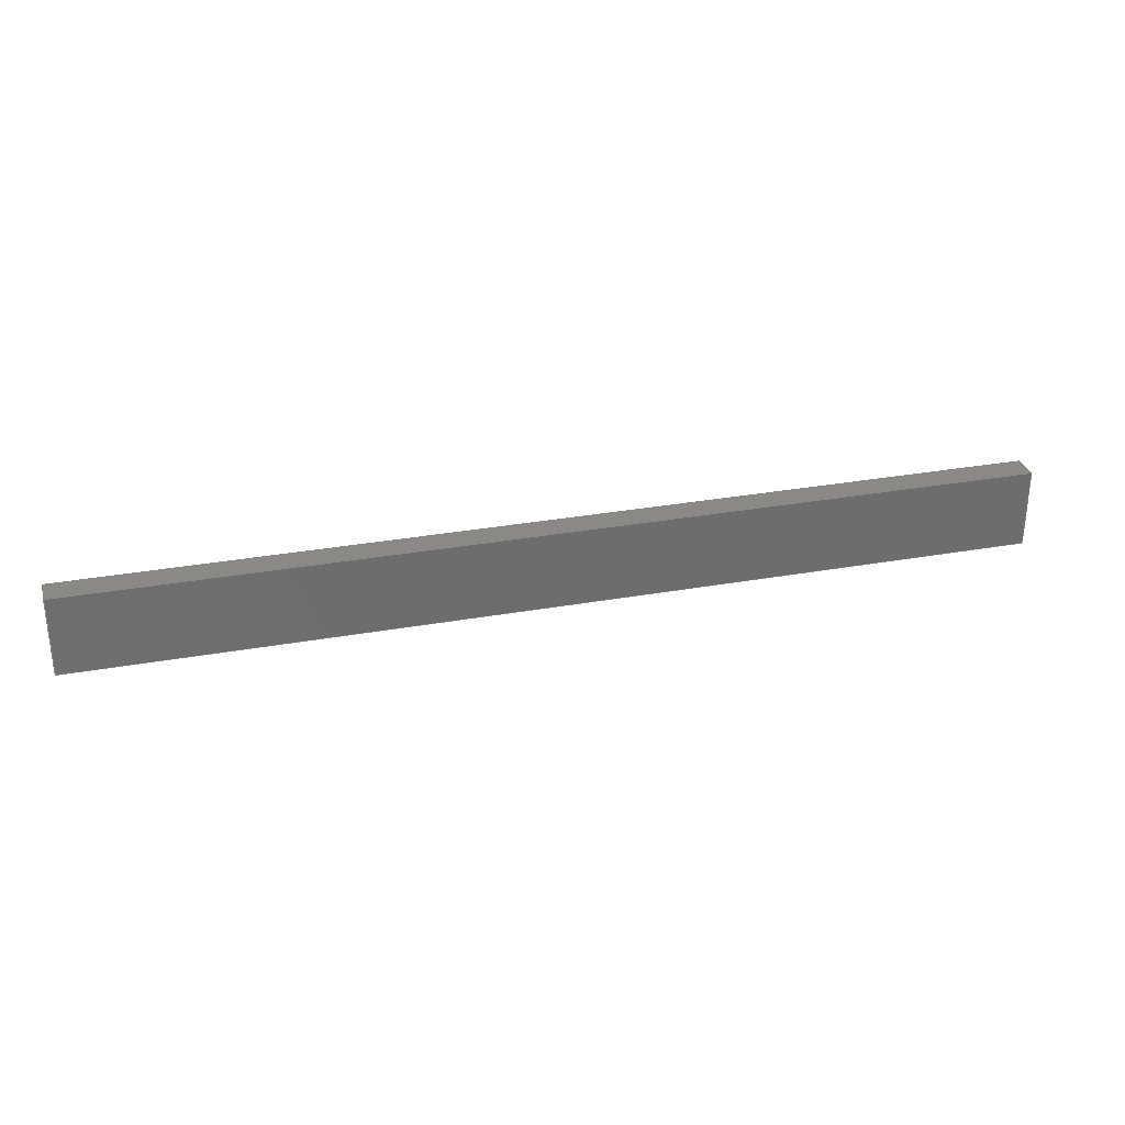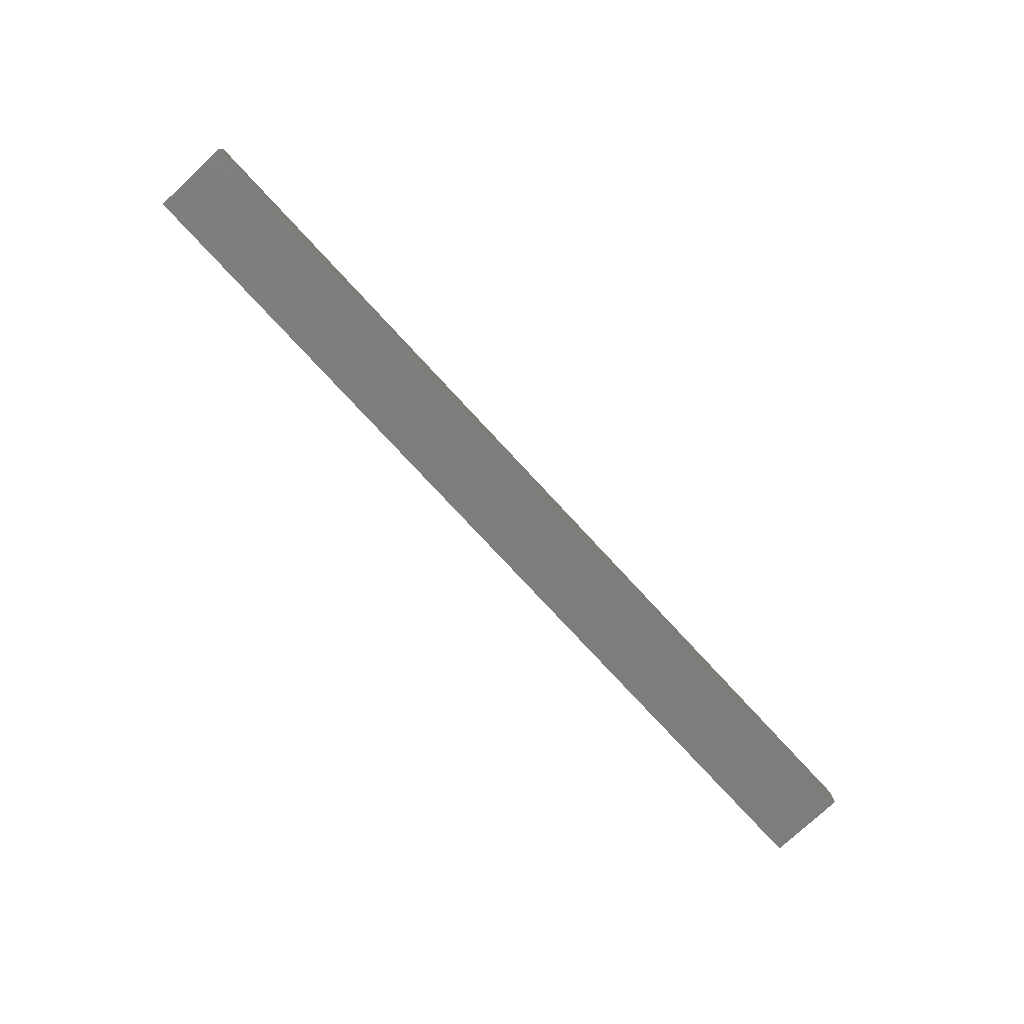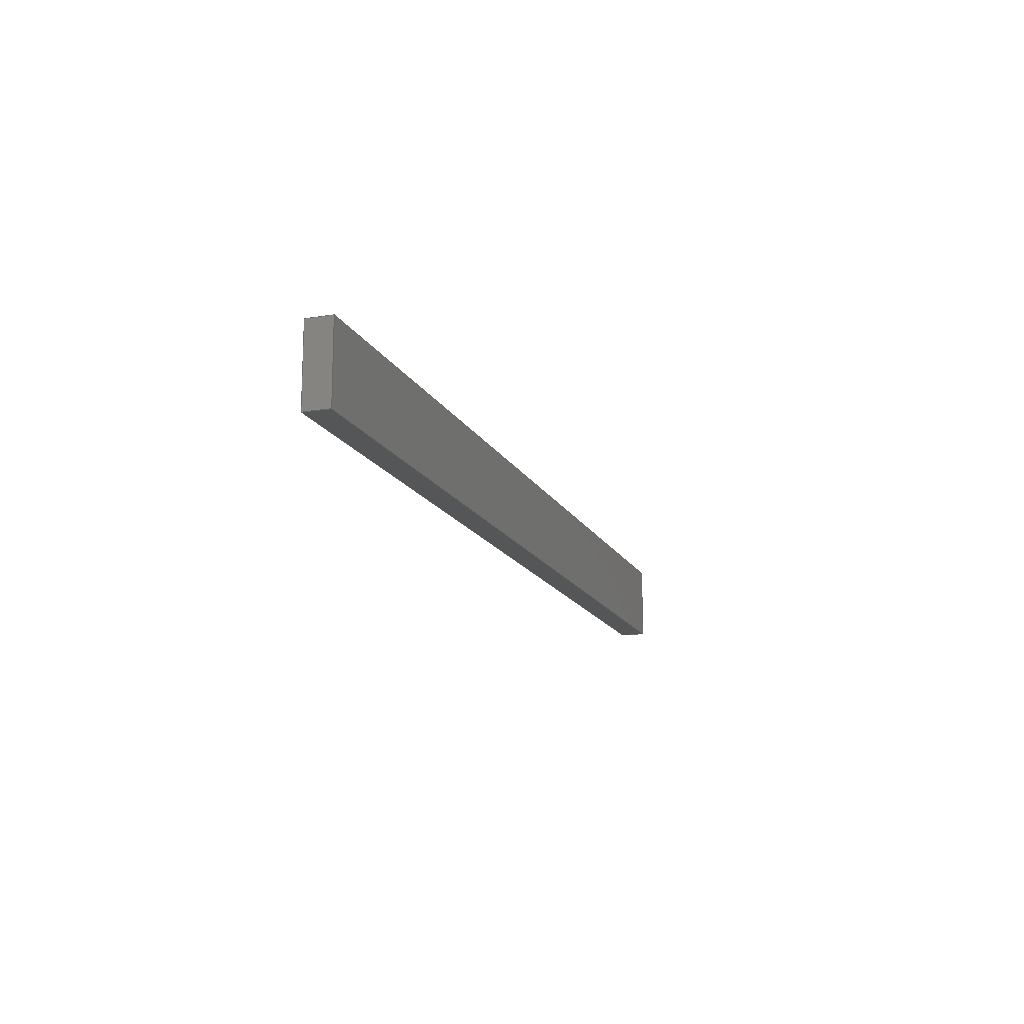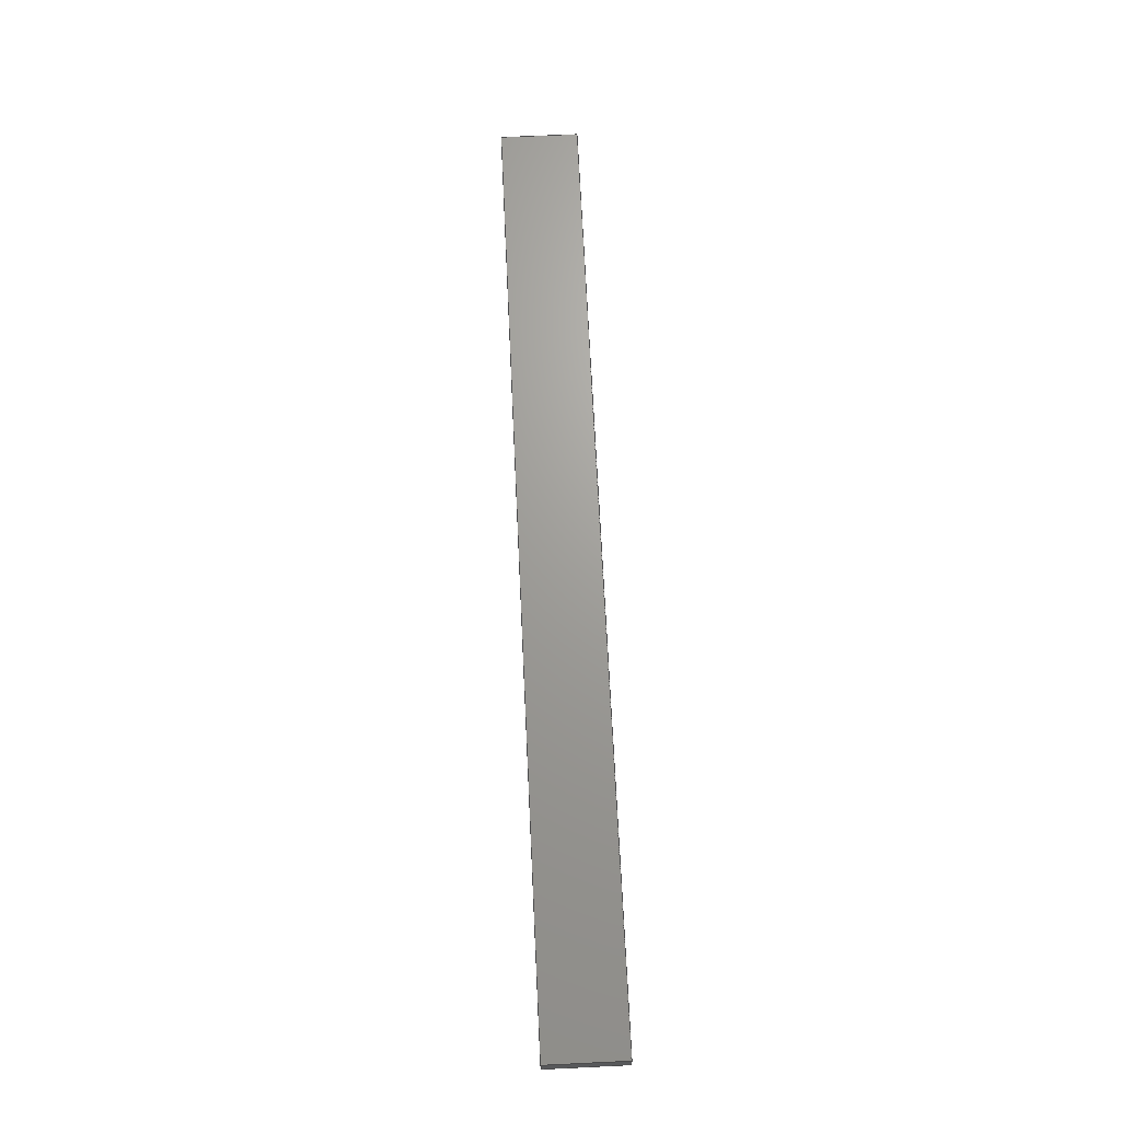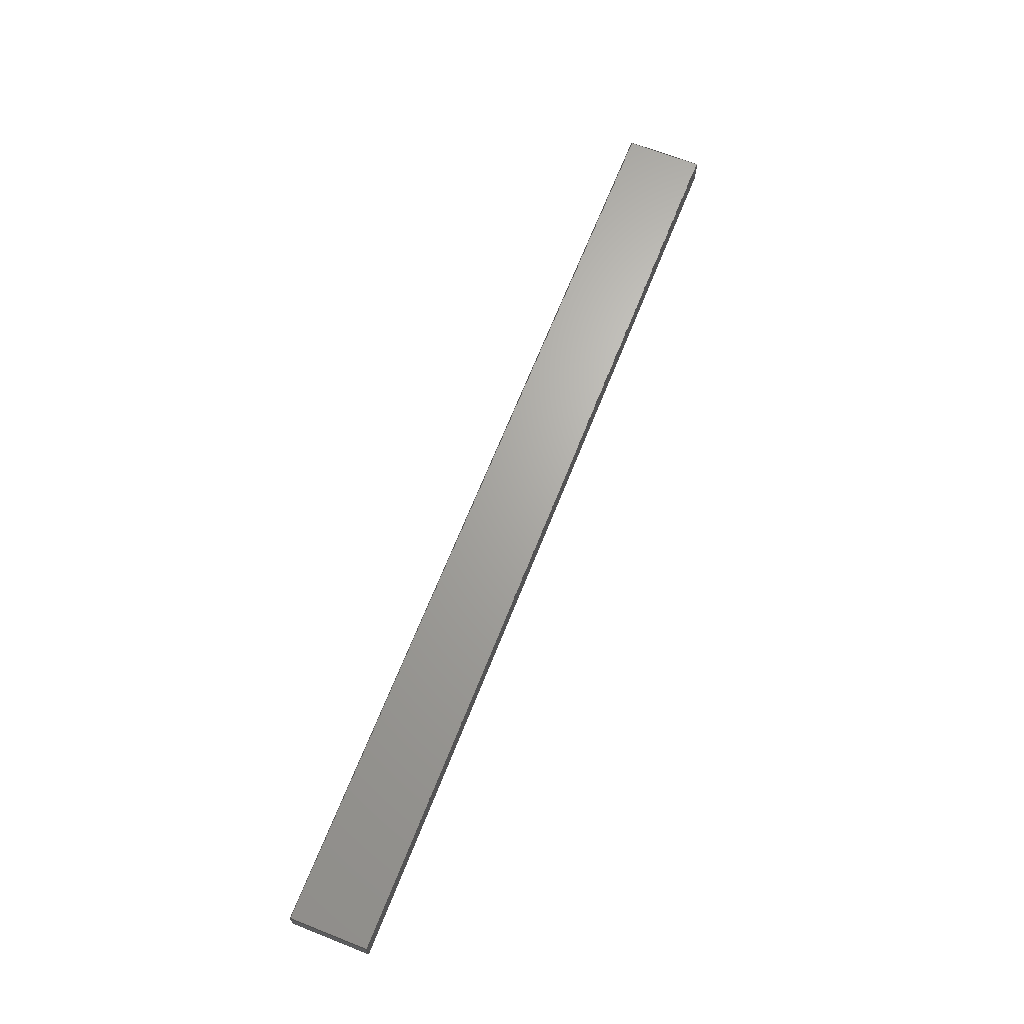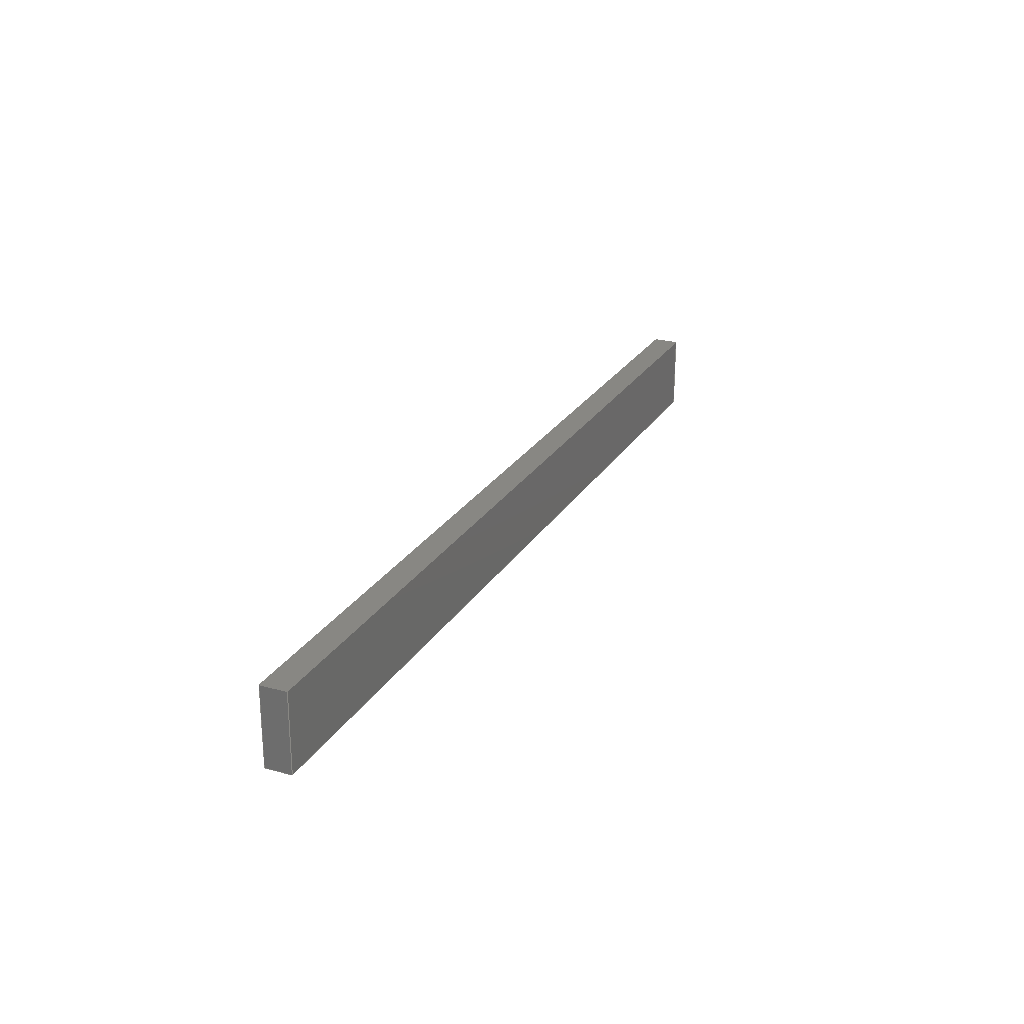
<metadata>
{"format":"step","ext":"step","renderer":"f3d","projection":"perspective","resolution":1024,"background":"white","views":[{"elev":29.9,"azim":165.2,"up":"+Z"},{"elev":-77.1,"azim":-47.2,"up":"+Y"},{"elev":-15.3,"azim":109.0,"up":"+Z"},{"elev":68.4,"azim":87.3,"up":"+Y"},{"elev":67.0,"azim":111.6,"up":"+Y"},{"elev":24.3,"azim":-66.0,"up":"+Z"}]}
</metadata>
<code>
ISO-10303-21;
DATA;
#1=MECHANICAL_DESIGN_GEOMETRIC_PRESENTATION_REPRESENTATION('',(#4),#174);
#2=SHAPE_REPRESENTATION_RELATIONSHIP('SRR','None',#184,#3);
#3=ADVANCED_BREP_SHAPE_REPRESENTATION('',(#5),#173);
#4=STYLED_ITEM('',(#193),#5);
#5=MANIFOLD_SOLID_BREP('R3',#98);
#6=FACE_OUTER_BOUND('',#12,.T.);
#7=FACE_OUTER_BOUND('',#13,.T.);
#8=FACE_OUTER_BOUND('',#14,.T.);
#9=FACE_OUTER_BOUND('',#15,.T.);
#10=FACE_OUTER_BOUND('',#16,.T.);
#11=FACE_OUTER_BOUND('',#17,.T.);
#12=EDGE_LOOP('',(#62,#63,#64,#65));
#13=EDGE_LOOP('',(#66,#67,#68,#69));
#14=EDGE_LOOP('',(#70,#71,#72,#73));
#15=EDGE_LOOP('',(#74,#75,#76,#77));
#16=EDGE_LOOP('',(#78,#79,#80,#81));
#17=EDGE_LOOP('',(#82,#83,#84,#85));
#18=LINE('',#148,#30);
#19=LINE('',#150,#31);
#20=LINE('',#152,#32);
#21=LINE('',#153,#33);
#22=LINE('',#156,#34);
#23=LINE('',#158,#35);
#24=LINE('',#159,#36);
#25=LINE('',#162,#37);
#26=LINE('',#164,#38);
#27=LINE('',#165,#39);
#28=LINE('',#167,#40);
#29=LINE('',#168,#41);
#30=VECTOR('',#122,0.3937);
#31=VECTOR('',#123,0.3937);
#32=VECTOR('',#124,0.3937);
#33=VECTOR('',#125,0.3937);
#34=VECTOR('',#128,0.3937);
#35=VECTOR('',#129,0.3937);
#36=VECTOR('',#130,0.3937);
#37=VECTOR('',#133,0.3937);
#38=VECTOR('',#134,0.3937);
#39=VECTOR('',#135,0.3937);
#40=VECTOR('',#138,0.3937);
#41=VECTOR('',#139,0.3937);
#42=VERTEX_POINT('',#146);
#43=VERTEX_POINT('',#147);
#44=VERTEX_POINT('',#149);
#45=VERTEX_POINT('',#151);
#46=VERTEX_POINT('',#155);
#47=VERTEX_POINT('',#157);
#48=VERTEX_POINT('',#161);
#49=VERTEX_POINT('',#163);
#50=EDGE_CURVE('',#42,#43,#18,.T.);
#51=EDGE_CURVE('',#42,#44,#19,.T.);
#52=EDGE_CURVE('',#45,#44,#20,.T.);
#53=EDGE_CURVE('',#43,#45,#21,.T.);
#54=EDGE_CURVE('',#43,#46,#22,.T.);
#55=EDGE_CURVE('',#47,#45,#23,.T.);
#56=EDGE_CURVE('',#46,#47,#24,.T.);
#57=EDGE_CURVE('',#46,#48,#25,.T.);
#58=EDGE_CURVE('',#49,#47,#26,.T.);
#59=EDGE_CURVE('',#48,#49,#27,.T.);
#60=EDGE_CURVE('',#48,#42,#28,.T.);
#61=EDGE_CURVE('',#44,#49,#29,.T.);
#62=ORIENTED_EDGE('',*,*,#50,.F.);
#63=ORIENTED_EDGE('',*,*,#51,.T.);
#64=ORIENTED_EDGE('',*,*,#52,.F.);
#65=ORIENTED_EDGE('',*,*,#53,.F.);
#66=ORIENTED_EDGE('',*,*,#54,.F.);
#67=ORIENTED_EDGE('',*,*,#53,.T.);
#68=ORIENTED_EDGE('',*,*,#55,.F.);
#69=ORIENTED_EDGE('',*,*,#56,.F.);
#70=ORIENTED_EDGE('',*,*,#57,.F.);
#71=ORIENTED_EDGE('',*,*,#56,.T.);
#72=ORIENTED_EDGE('',*,*,#58,.F.);
#73=ORIENTED_EDGE('',*,*,#59,.F.);
#74=ORIENTED_EDGE('',*,*,#60,.F.);
#75=ORIENTED_EDGE('',*,*,#59,.T.);
#76=ORIENTED_EDGE('',*,*,#61,.F.);
#77=ORIENTED_EDGE('',*,*,#51,.F.);
#78=ORIENTED_EDGE('',*,*,#61,.T.);
#79=ORIENTED_EDGE('',*,*,#58,.T.);
#80=ORIENTED_EDGE('',*,*,#55,.T.);
#81=ORIENTED_EDGE('',*,*,#52,.T.);
#82=ORIENTED_EDGE('',*,*,#60,.T.);
#83=ORIENTED_EDGE('',*,*,#50,.T.);
#84=ORIENTED_EDGE('',*,*,#54,.T.);
#85=ORIENTED_EDGE('',*,*,#57,.T.);
#86=PLANE('',#112);
#87=PLANE('',#113);
#88=PLANE('',#114);
#89=PLANE('',#115);
#90=PLANE('',#116);
#91=PLANE('',#117);
#92=ADVANCED_FACE('',(#6),#86,.T.);
#93=ADVANCED_FACE('',(#7),#87,.T.);
#94=ADVANCED_FACE('',(#8),#88,.T.);
#95=ADVANCED_FACE('',(#9),#89,.T.);
#96=ADVANCED_FACE('',(#10),#90,.T.);
#97=ADVANCED_FACE('',(#11),#91,.F.);
#98=CLOSED_SHELL('',(#92,#93,#94,#95,#96,#97));
#99=DERIVED_UNIT_ELEMENT(#101,1);
#100=DERIVED_UNIT_ELEMENT(#178,-3);
#101=(
MASS_UNIT()
NAMED_UNIT(*)
SI_UNIT(.KILO.,.GRAM.)
);
#102=DERIVED_UNIT((#99,#100));
#103=MEASURE_REPRESENTATION_ITEM('density measure',
POSITIVE_RATIO_MEASURE(2600),#102);
#104=PROPERTY_DEFINITION_REPRESENTATION(#109,#106);
#105=PROPERTY_DEFINITION_REPRESENTATION(#110,#107);
#106=REPRESENTATION('material name',(#108),#173);
#107=REPRESENTATION('density',(#103),#173);
#108=DESCRIPTIVE_REPRESENTATION_ITEM('Limestone','Limestone');
#109=PROPERTY_DEFINITION('material property','material name',#186);
#110=PROPERTY_DEFINITION('material property','density of part',#186);
#111=AXIS2_PLACEMENT_3D('placement',#144,#118,#119);
#112=AXIS2_PLACEMENT_3D('',#145,#120,#121);
#113=AXIS2_PLACEMENT_3D('',#154,#126,#127);
#114=AXIS2_PLACEMENT_3D('',#160,#131,#132);
#115=AXIS2_PLACEMENT_3D('',#166,#136,#137);
#116=AXIS2_PLACEMENT_3D('',#169,#140,#141);
#117=AXIS2_PLACEMENT_3D('',#170,#142,#143);
#118=DIRECTION('axis',(0,0,1));
#119=DIRECTION('refdir',(1,0,0));
#120=DIRECTION('center_axis',(1,-3.805e-35,0));
#121=DIRECTION('ref_axis',(-3.805e-35,-1,0));
#122=DIRECTION('',(3.805e-35,1,0));
#123=DIRECTION('',(0,0,-1));
#124=DIRECTION('',(-3.805e-35,-1,0));
#125=DIRECTION('',(0,0,-1));
#126=DIRECTION('center_axis',(3.805e-35,1,0));
#127=DIRECTION('ref_axis',(1,-3.805e-35,0));
#128=DIRECTION('',(-1,3.805e-35,0));
#129=DIRECTION('',(1,-3.805e-35,0));
#130=DIRECTION('',(0,0,-1));
#131=DIRECTION('center_axis',(-1,3.805e-35,0));
#132=DIRECTION('ref_axis',(3.805e-35,1,0));
#133=DIRECTION('',(-3.805e-35,-1,0));
#134=DIRECTION('',(3.805e-35,1,0));
#135=DIRECTION('',(0,0,-1));
#136=DIRECTION('center_axis',(-3.805e-35,-1,0));
#137=DIRECTION('ref_axis',(-1,3.805e-35,0));
#138=DIRECTION('',(1,-3.805e-35,0));
#139=DIRECTION('',(-1,3.805e-35,0));
#140=DIRECTION('center_axis',(0,0,-1));
#141=DIRECTION('ref_axis',(-1,0,0));
#142=DIRECTION('center_axis',(0,0,-1));
#143=DIRECTION('ref_axis',(-1,0,0));
#144=CARTESIAN_POINT('',(0,0,0));
#145=CARTESIAN_POINT('Origin',(4.763,1693,-26.42));
#146=CARTESIAN_POINT('',(4.763,1691,-26.42));
#147=CARTESIAN_POINT('',(4.763,1693,-26.42));
#148=CARTESIAN_POINT('',(4.763,1693,-26.42));
#149=CARTESIAN_POINT('',(4.763,1691,-32.42));
#150=CARTESIAN_POINT('',(4.763,1691,-26.42));
#151=CARTESIAN_POINT('',(4.763,1693,-32.42));
#152=CARTESIAN_POINT('',(4.763,1693,-32.42));
#153=CARTESIAN_POINT('',(4.763,1693,-26.42));
#154=CARTESIAN_POINT('Origin',(-67.24,1693,-26.42));
#155=CARTESIAN_POINT('',(-67.24,1693,-26.42));
#156=CARTESIAN_POINT('',(-49.24,1693,-26.42));
#157=CARTESIAN_POINT('',(-67.24,1693,-32.42));
#158=CARTESIAN_POINT('',(-49.24,1693,-32.42));
#159=CARTESIAN_POINT('',(-67.24,1693,-26.42));
#160=CARTESIAN_POINT('Origin',(-67.24,1691,-26.42));
#161=CARTESIAN_POINT('',(-67.24,1691,-26.42));
#162=CARTESIAN_POINT('',(-67.24,1692,-26.42));
#163=CARTESIAN_POINT('',(-67.24,1691,-32.42));
#164=CARTESIAN_POINT('',(-67.24,1692,-32.42));
#165=CARTESIAN_POINT('',(-67.24,1691,-26.42));
#166=CARTESIAN_POINT('Origin',(4.763,1691,-26.42));
#167=CARTESIAN_POINT('',(-13.24,1691,-26.42));
#168=CARTESIAN_POINT('',(-13.24,1691,-32.42));
#169=CARTESIAN_POINT('Origin',(-31.24,1692,-32.42));
#170=CARTESIAN_POINT('Origin',(-31.24,1692,-26.42));
#171=UNCERTAINTY_MEASURE_WITH_UNIT(LENGTH_MEASURE(0.0003937),
#176,'DISTANCE_ACCURACY_VALUE',
'Maximum model space distance between geometric entities at asserted c
onnectivities');
#172=UNCERTAINTY_MEASURE_WITH_UNIT(LENGTH_MEASURE(0.0003937),
#176,'DISTANCE_ACCURACY_VALUE',
'Maximum model space distance between geometric entities at asserted c
onnectivities');
#173=(
GEOMETRIC_REPRESENTATION_CONTEXT(3)
GLOBAL_UNCERTAINTY_ASSIGNED_CONTEXT((#171))
GLOBAL_UNIT_ASSIGNED_CONTEXT((#176,#180,#181))
REPRESENTATION_CONTEXT('','3D')
);
#174=(
GEOMETRIC_REPRESENTATION_CONTEXT(3)
GLOBAL_UNCERTAINTY_ASSIGNED_CONTEXT((#172))
GLOBAL_UNIT_ASSIGNED_CONTEXT((#176,#180,#181))
REPRESENTATION_CONTEXT('','3D')
);
#175=DIMENSIONAL_EXPONENTS(1,0,0,0,0,0,0);
#176=(
CONVERSION_BASED_UNIT('inch',#179)
LENGTH_UNIT()
NAMED_UNIT(#175)
);
#177=(
LENGTH_UNIT()
NAMED_UNIT(*)
SI_UNIT(.MILLI.,.METRE.)
);
#178=(
LENGTH_UNIT()
NAMED_UNIT(*)
SI_UNIT($,.METRE.)
);
#179=LENGTH_MEASURE_WITH_UNIT(LENGTH_MEASURE(25.4),#177);
#180=(
NAMED_UNIT(*)
PLANE_ANGLE_UNIT()
SI_UNIT($,.RADIAN.)
);
#181=(
NAMED_UNIT(*)
SI_UNIT($,.STERADIAN.)
SOLID_ANGLE_UNIT()
);
#182=SHAPE_DEFINITION_REPRESENTATION(#183,#184);
#183=PRODUCT_DEFINITION_SHAPE('',$,#186);
#184=SHAPE_REPRESENTATION('',(#111),#173);
#185=PRODUCT_DEFINITION_CONTEXT('part definition',#190,'design');
#186=PRODUCT_DEFINITION('S - RISER - 1','S - RISER - 1',#187,#185);
#187=PRODUCT_DEFINITION_FORMATION('',$,#192);
#188=PRODUCT_RELATED_PRODUCT_CATEGORY('S - RISER - 1','S - RISER - 1',(#192));
#189=APPLICATION_PROTOCOL_DEFINITION('international standard',
'automotive_design',2009,#190);
#190=APPLICATION_CONTEXT(
'Core Data for Automotive Mechanical Design Process');
#191=PRODUCT_CONTEXT('part definition',#190,'mechanical');
#192=PRODUCT('S - RISER - 1','S - RISER - 1',$,(#191));
#193=PRESENTATION_STYLE_ASSIGNMENT((#194));
#194=SURFACE_STYLE_USAGE(.BOTH.,#195);
#195=SURFACE_SIDE_STYLE('',(#196));
#196=SURFACE_STYLE_FILL_AREA(#197);
#197=FILL_AREA_STYLE('Surface - Matte',(#198));
#198=FILL_AREA_STYLE_COLOUR('Surface - Matte',#199);
#199=COLOUR_RGB('Surface - Matte',0.702,0.702,0.702);
ENDSEC;
END-ISO-10303-21;

</code>
